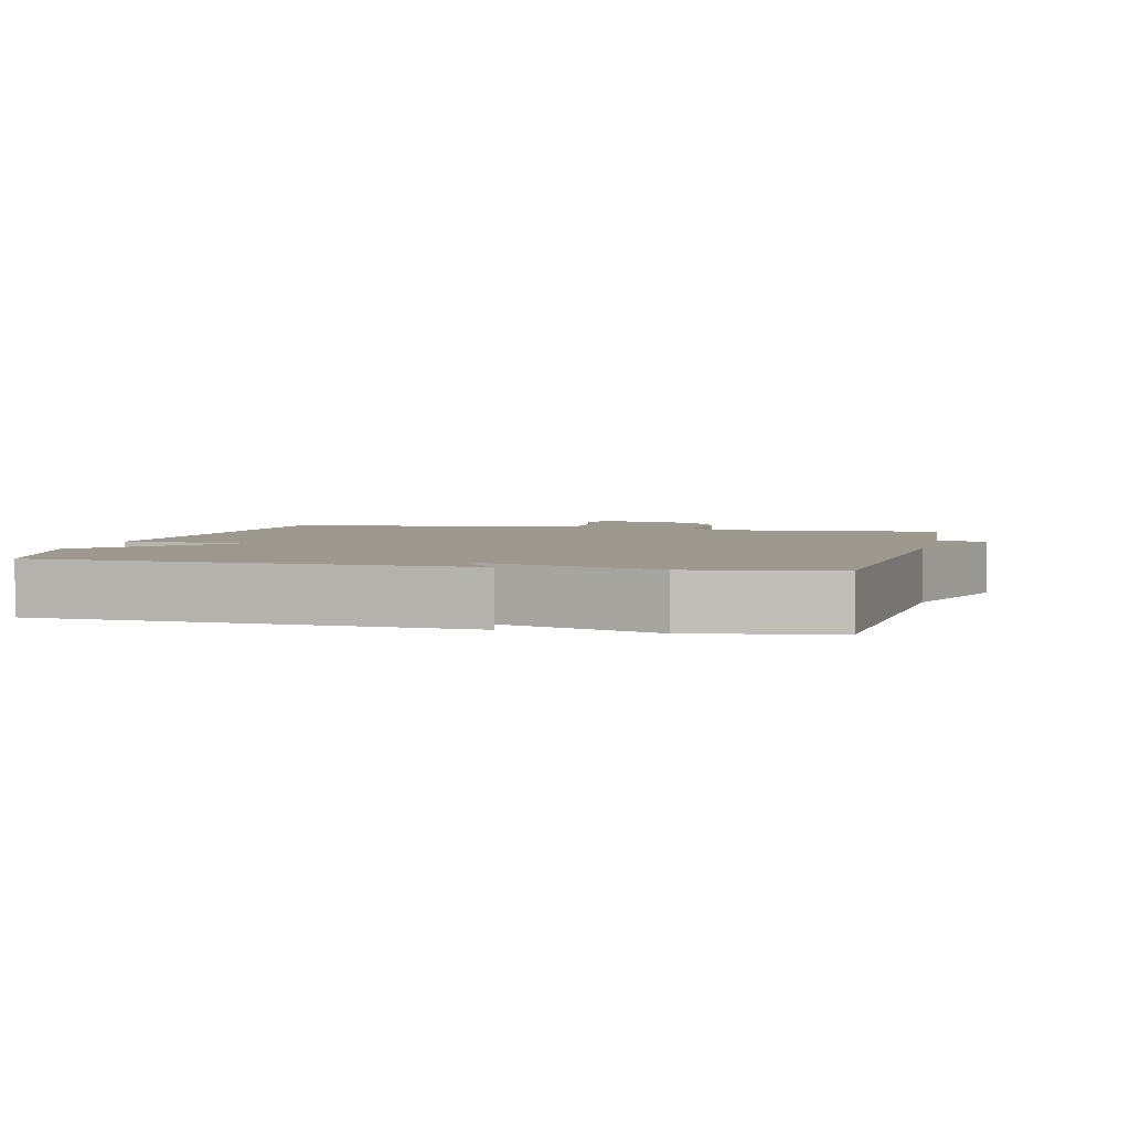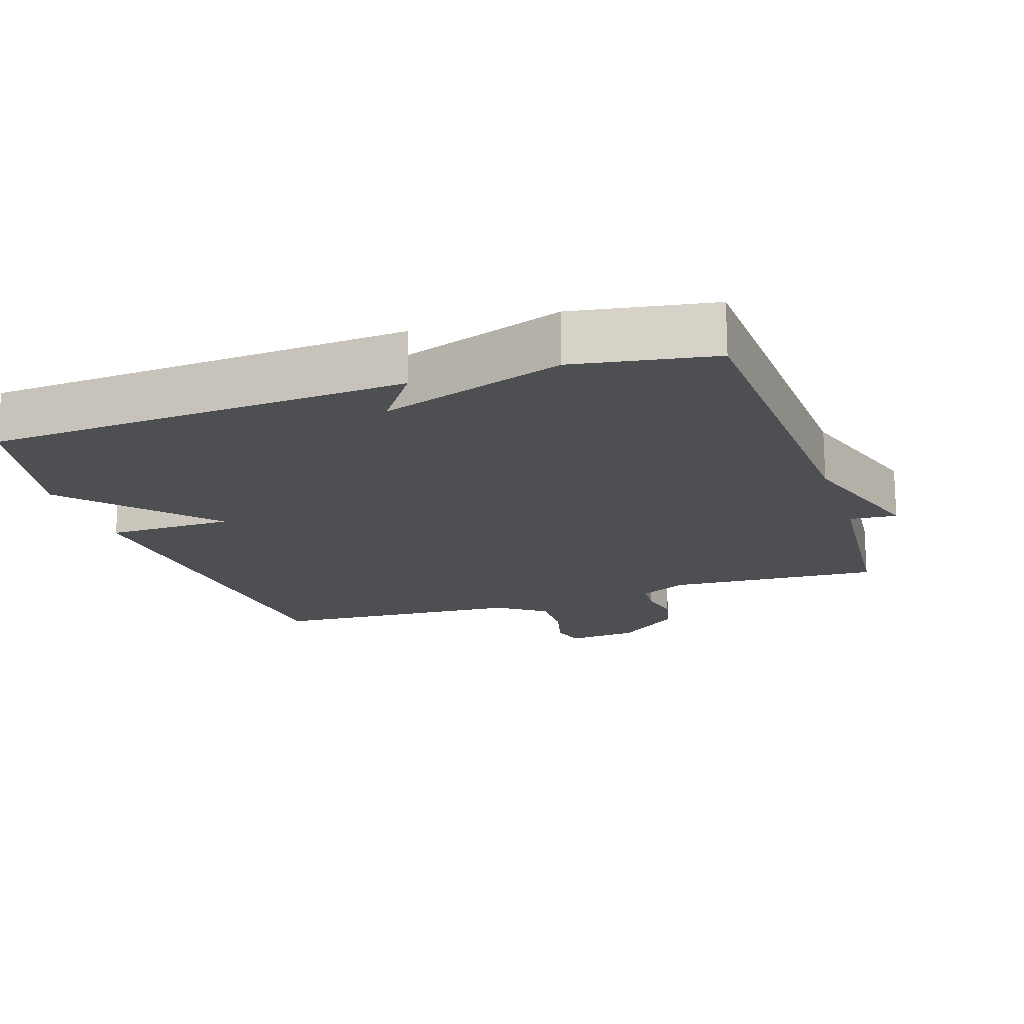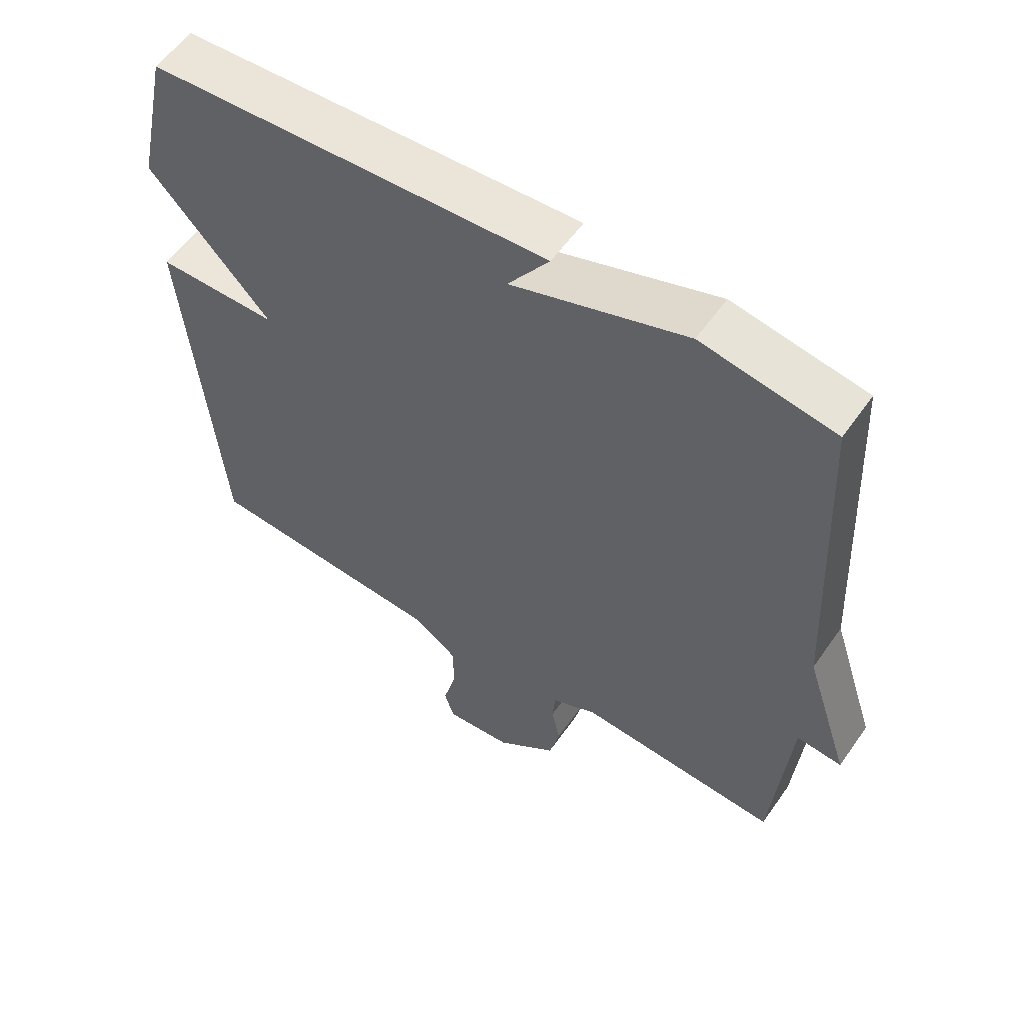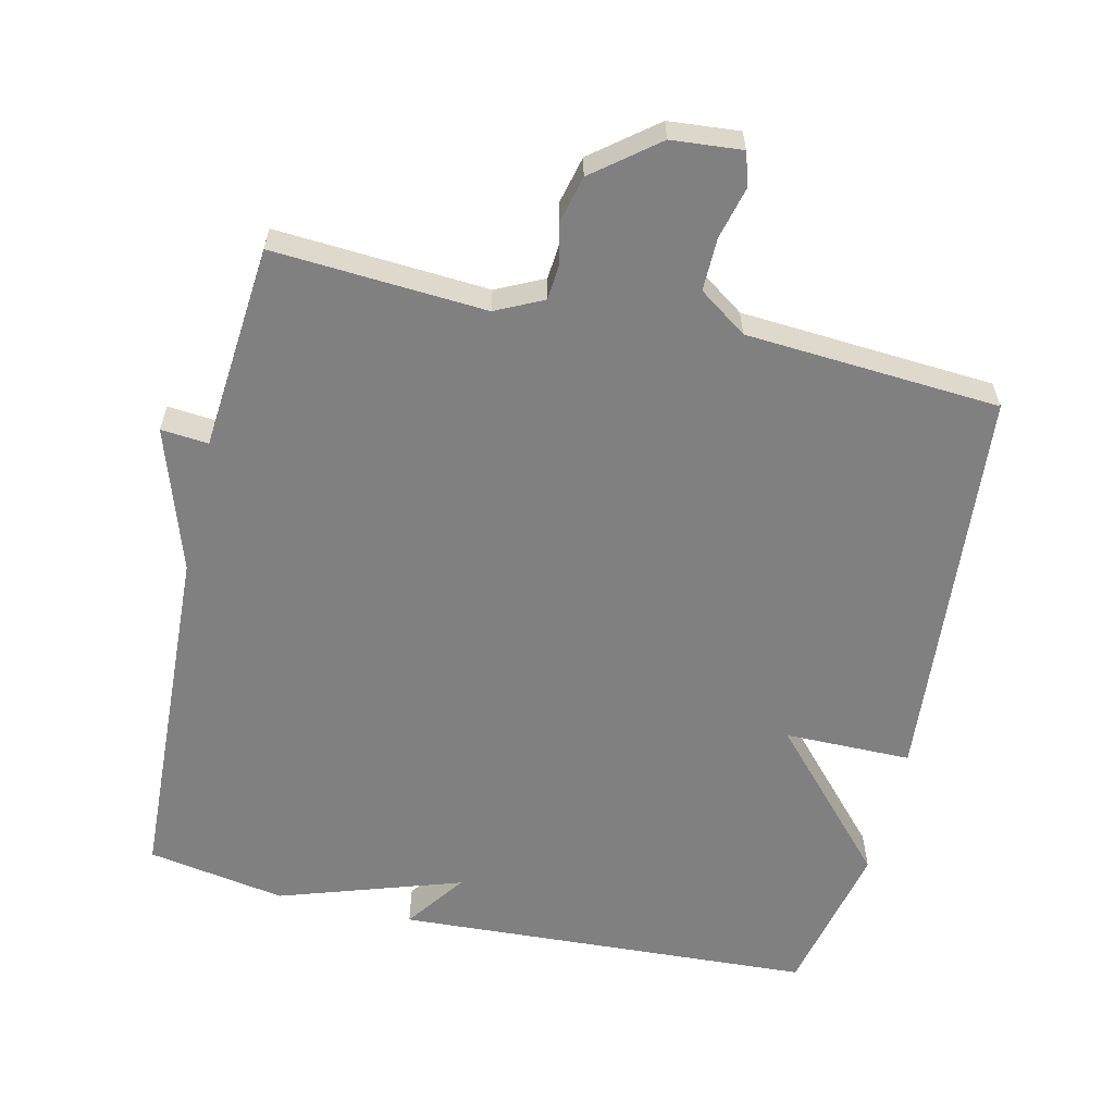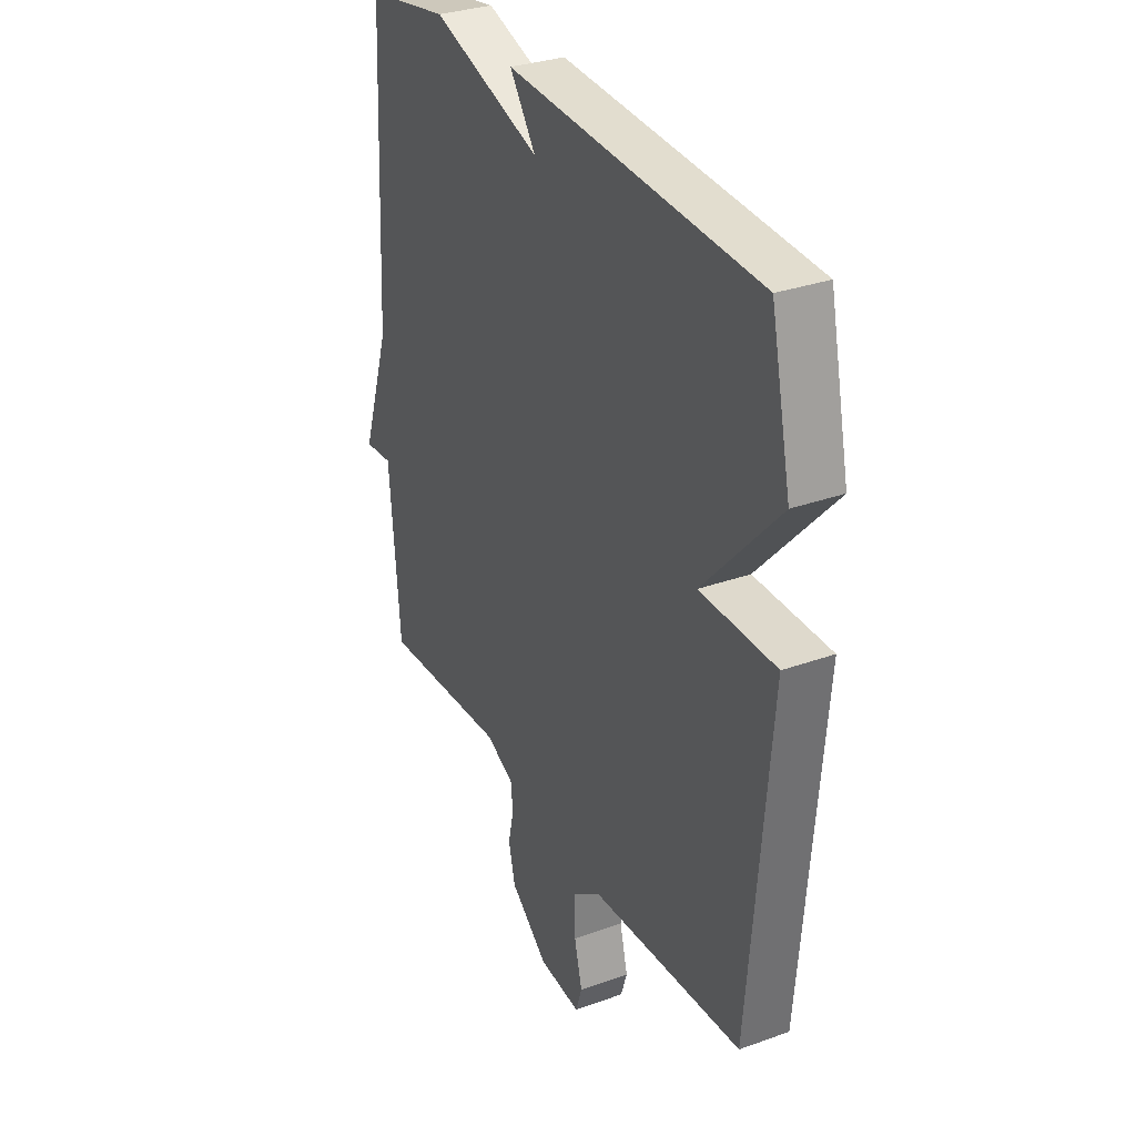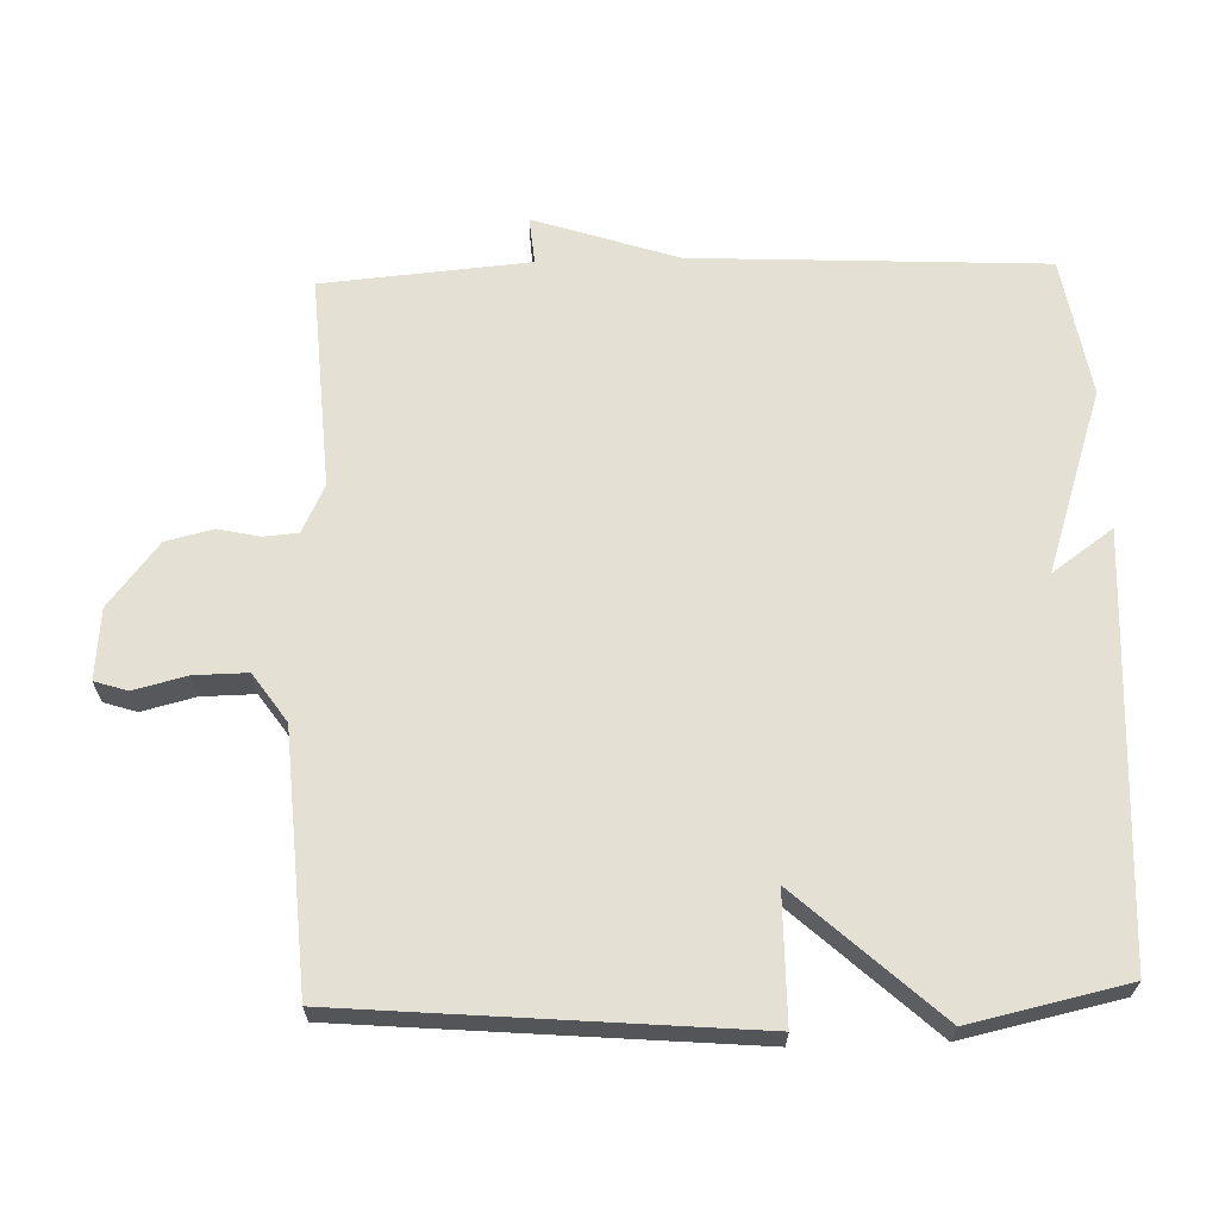
<metadata>
{"format":"obj","ext":"obj","renderer":"f3d","projection":"perspective","resolution":1024,"background":"white","views":[{"elev":3.3,"azim":13.8,"up":"+Y"},{"elev":-17.5,"azim":18.3,"up":"+Y"},{"elev":57.0,"azim":34.7,"up":"+Z"},{"elev":-60.0,"azim":166.9,"up":"+Y"},{"elev":31.6,"azim":-116.9,"up":"+Z"},{"elev":65.6,"azim":-91.8,"up":"+Y"}]}
</metadata>
<code>
v -0.5 0.07 -0.5
v -0.549 0.07 0.076
v -0.367 0.07 0.077
v -0.549 0.07 0.276
v -0.5 0.07 0.5
v 0.101 0.07 0.534
v 0.039 0.07 0.447
v 0.301 0.07 0.534
v 0.5 0.07 0.5
v 0.525 0.07 -0.004
v 0.593 0.07 -0.21
v 0.525 0.07 -0.204
v 0.5 0.07 -0.5
v 0.195 0.07 -0.481
v 0.127 0.07 -0.514
v 0.123 0.07 -0.563
v 0.136 0.07 -0.623
v 0.12 0.07 -0.69
v 0.029 0.07 -0.762
v -0.072 0.07 -0.771
v -0.087 0.07 -0.724
v -0.068 0.07 -0.648
v -0.067 0.07 -0.572
v -0.136 0.07 -0.524
v -0.5 0 -0.5
v -0.549 0 0.076
v -0.367 0 0.077
v -0.549 0 0.276
v -0.5 0 0.5
v 0.101 0 0.534
v 0.039 0 0.447
v 0.301 0 0.534
v 0.5 0 0.5
v 0.525 0 -0.004
v 0.593 0 -0.21
v 0.525 0 -0.204
v 0.5 0 -0.5
v 0.195 0 -0.481
v 0.127 0 -0.514
v 0.123 0 -0.563
v 0.136 0 -0.623
v 0.12 0 -0.69
v 0.029 0 -0.762
v -0.072 0 -0.771
v -0.087 0 -0.724
v -0.068 0 -0.648
v -0.067 0 -0.572
v -0.136 0 -0.524
f 20 21 22
f 19 20 22
f 18 19 22
f 17 18 22
f 16 17 22
f 15 16 22 23
f 14 15 23 24
f 12 13 14
f 10 11 12
f 14 24 1
f 12 14 1
f 10 12 1
f 9 10 1
f 8 9 1
f 7 8 1
f 5 6 7
f 4 5 7
f 3 4 7
f 1 2 3
f 1 3 7
f 46 45 44
f 46 44 43
f 46 43 42
f 46 42 41
f 46 41 40
f 47 46 40 39
f 48 47 39 38
f 38 37 36
f 36 35 34
f 25 48 38
f 25 38 36
f 25 36 34
f 25 34 33
f 25 33 32
f 25 32 31
f 31 30 29
f 31 29 28
f 31 28 27
f 27 26 25
f 31 27 25
f 1 25 26 2
f 2 26 27 3
f 3 27 28 4
f 4 28 29 5
f 5 29 30 6
f 6 30 31 7
f 7 31 32 8
f 8 32 33 9
f 9 33 34 10
f 10 34 35 11
f 11 35 36 12
f 12 36 37 13
f 13 37 38 14
f 14 38 39 15
f 15 39 40 16
f 16 40 41 17
f 17 41 42 18
f 18 42 43 19
f 19 43 44 20
f 20 44 45 21
f 21 45 46 22
f 22 46 47 23
f 23 47 48 24
f 24 48 25 1

</code>
